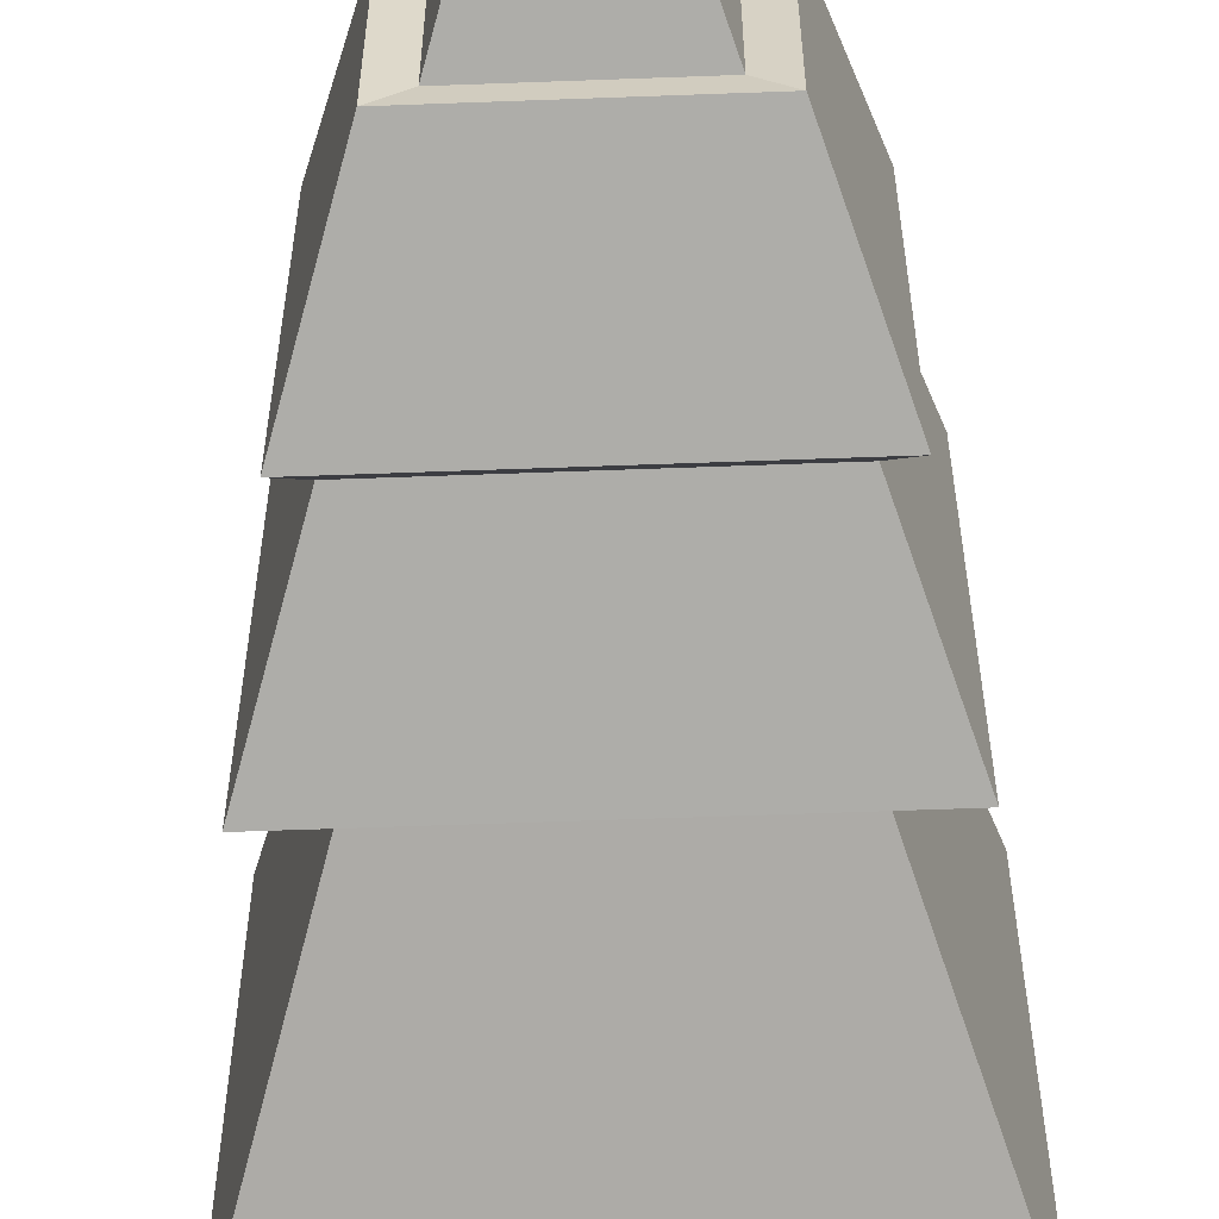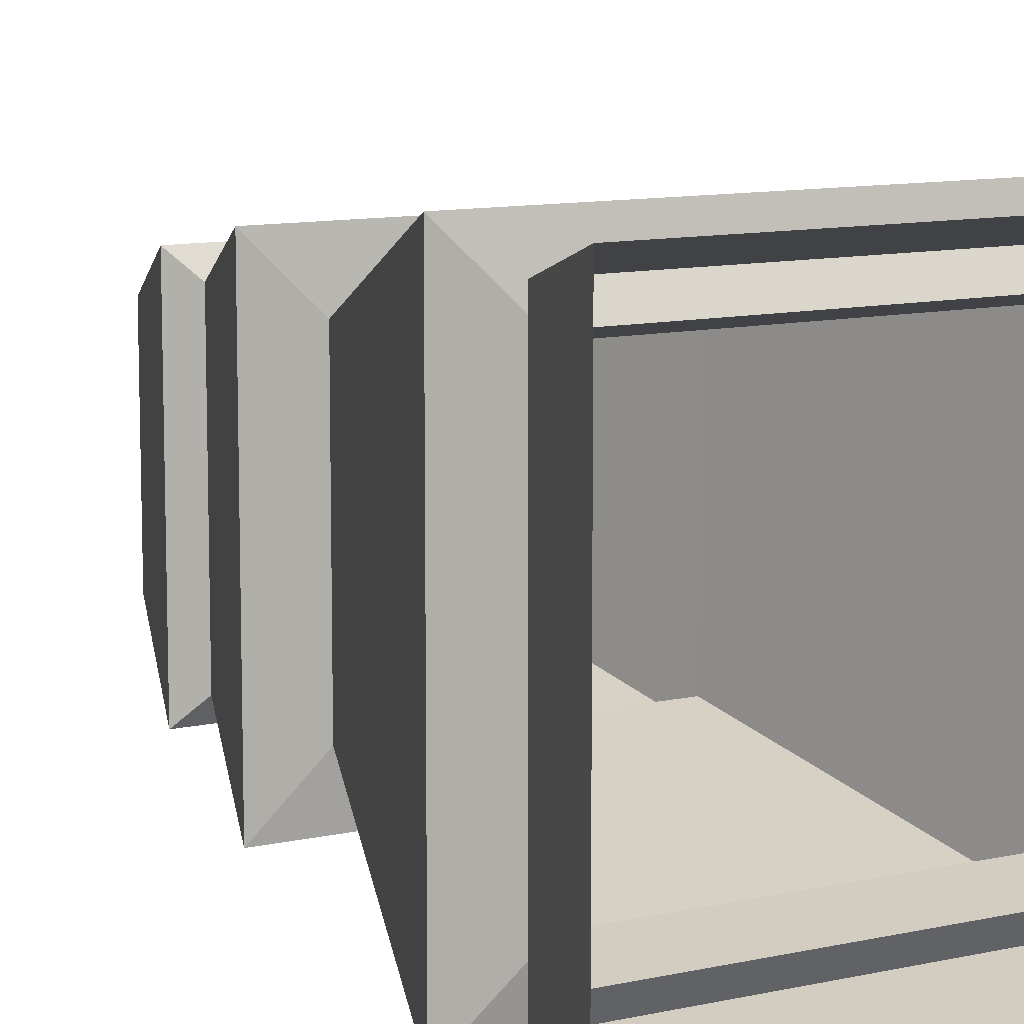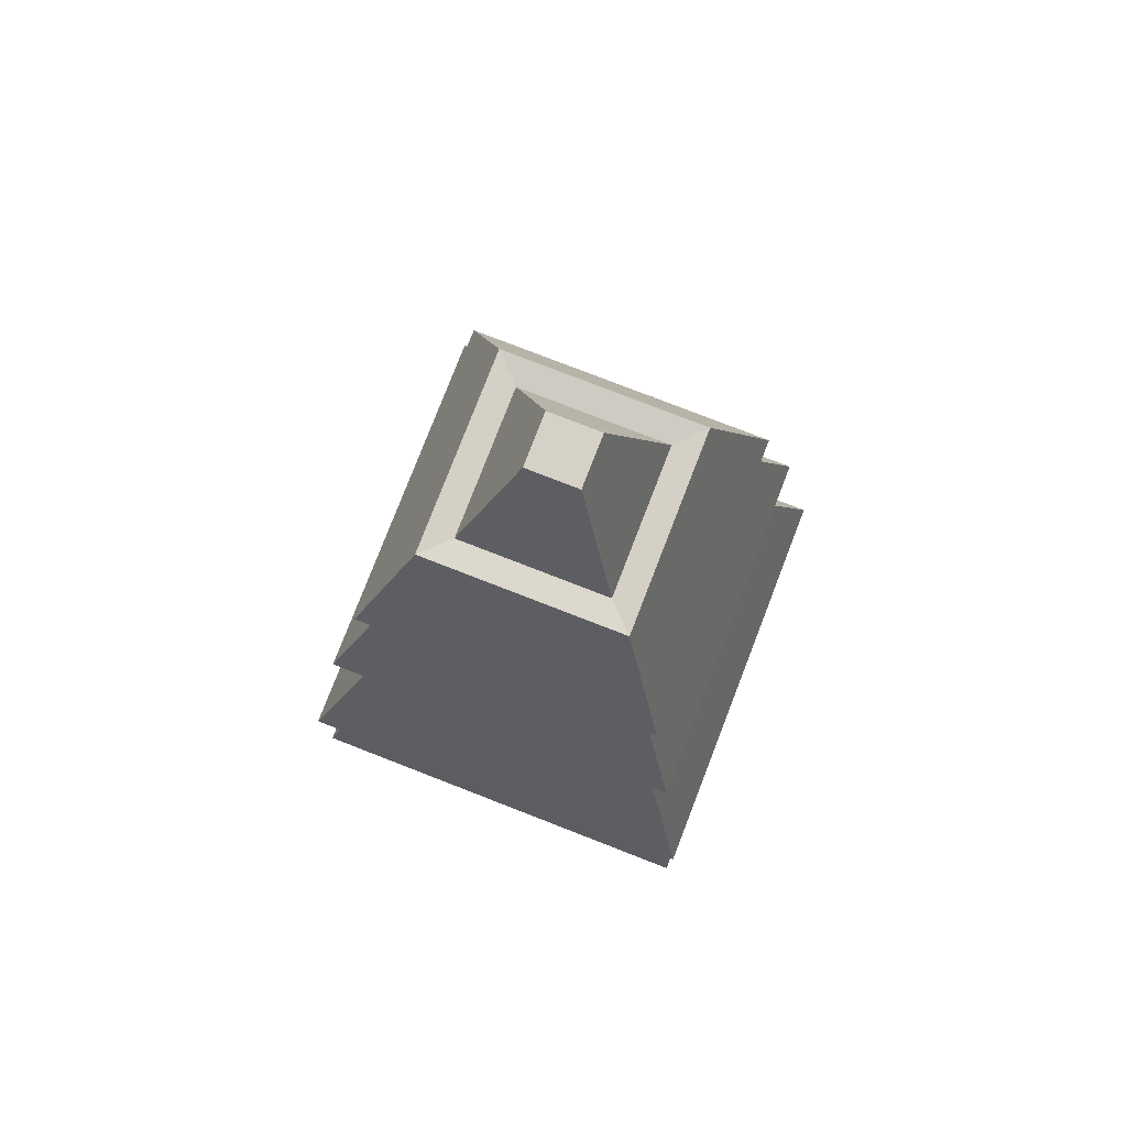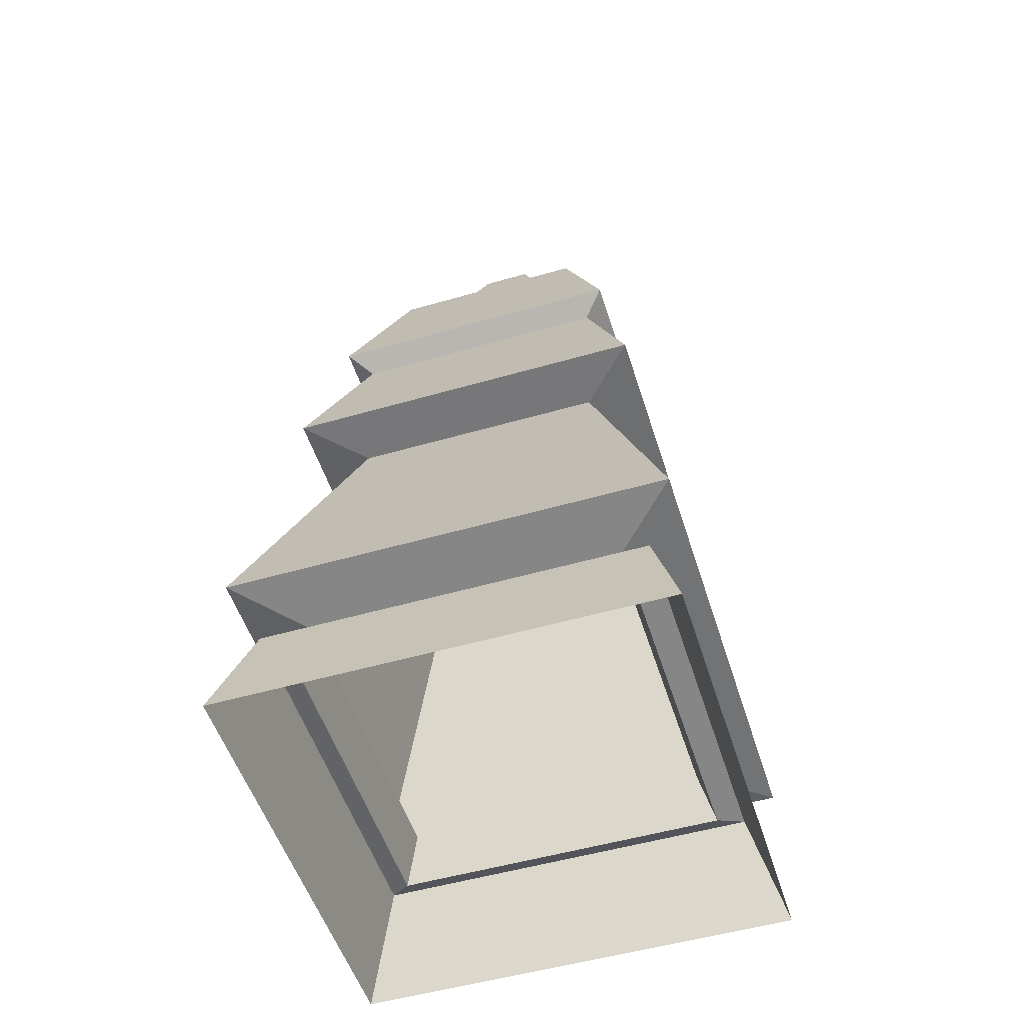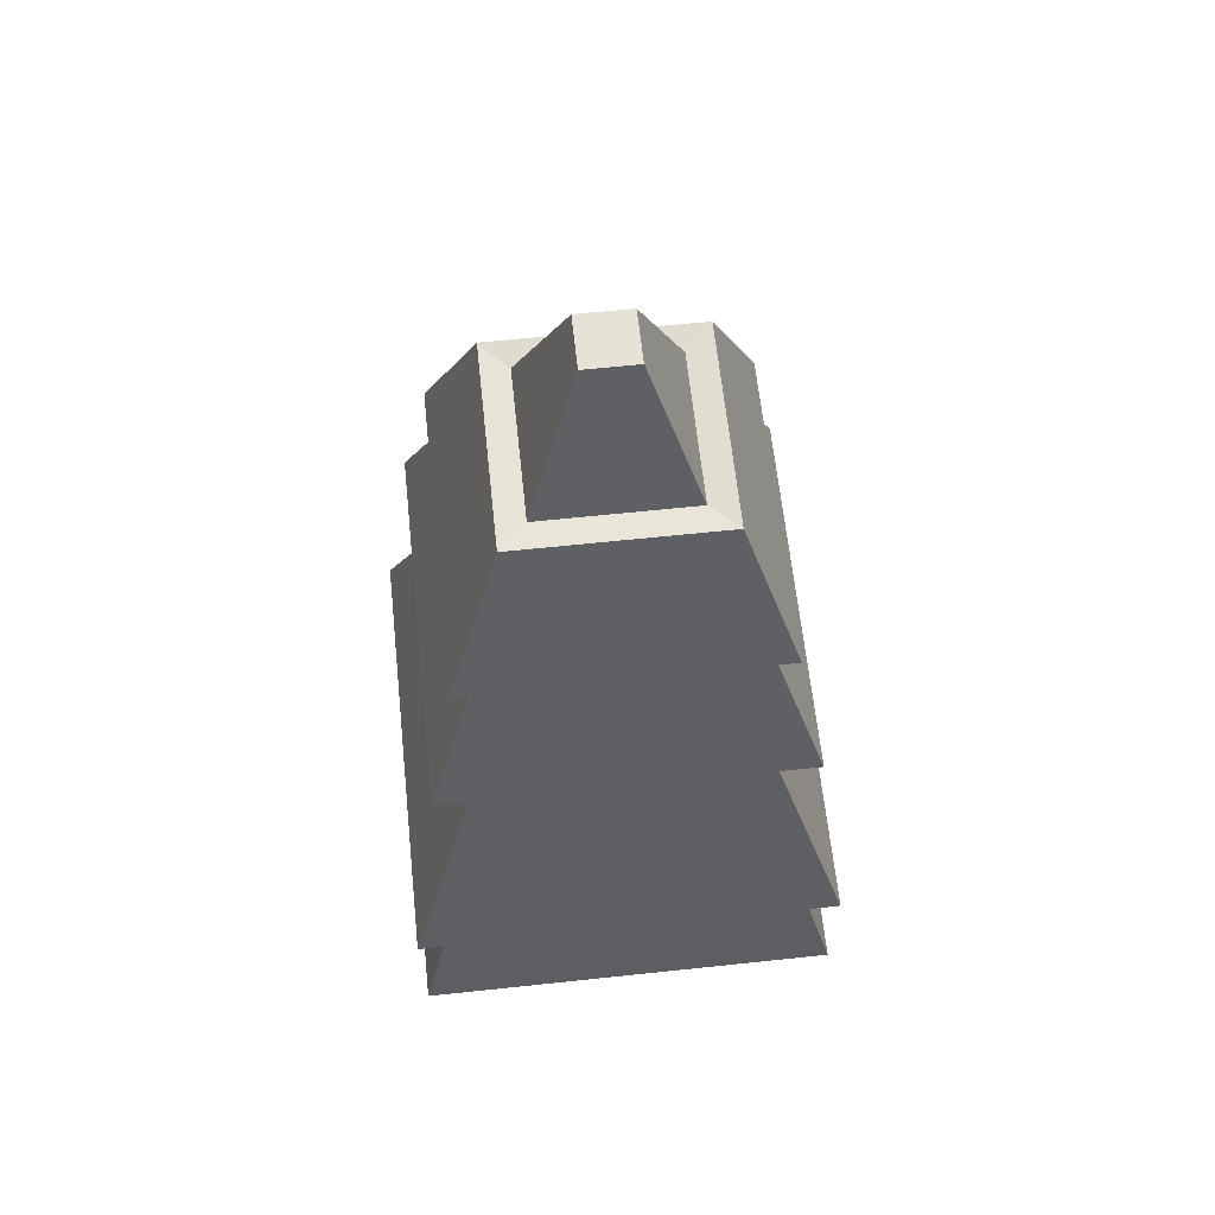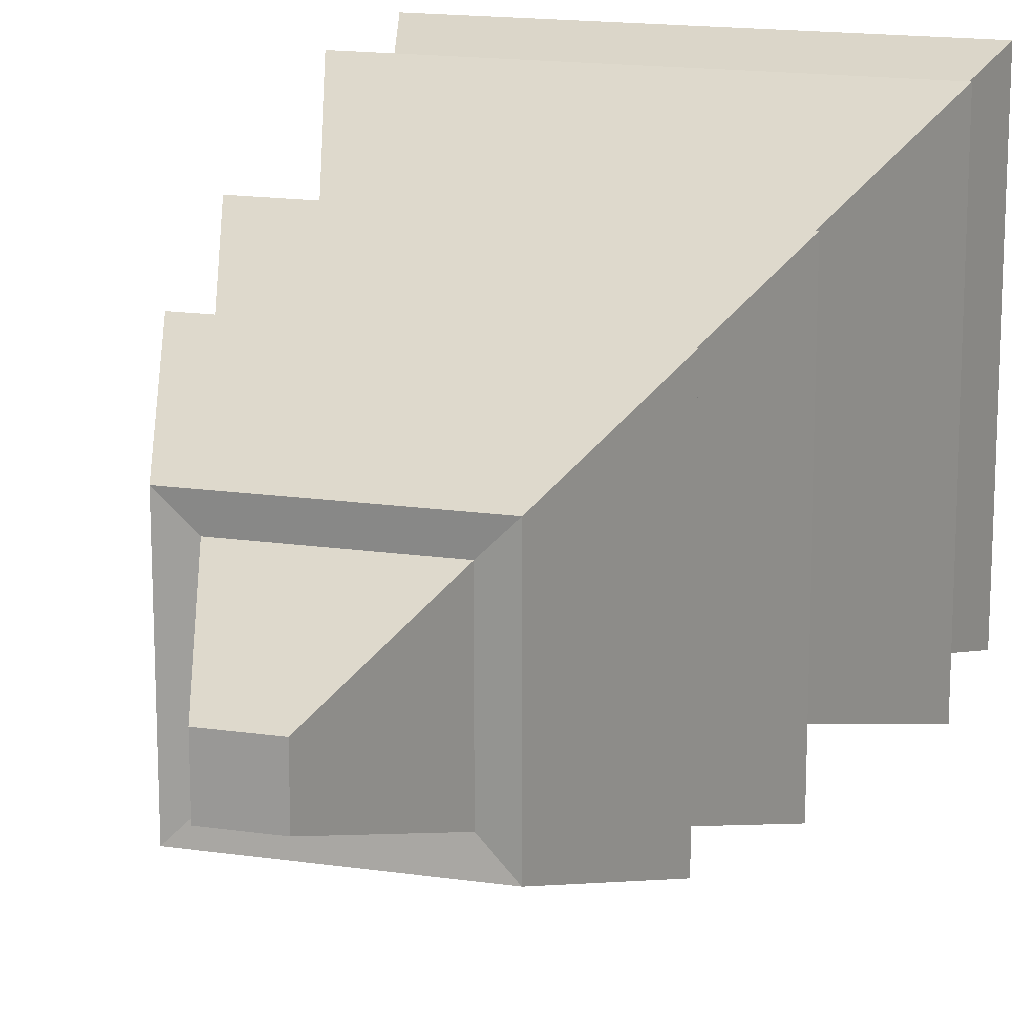
<metadata>
{"format":"obj","ext":"obj","renderer":"f3d","projection":"perspective","resolution":1024,"background":"white","views":[{"elev":-58.9,"azim":2.2,"up":"+Y"},{"elev":10.7,"azim":150.8,"up":"+Y"},{"elev":78.7,"azim":-158.8,"up":"+Z"},{"elev":-52.2,"azim":-162.7,"up":"+Z"},{"elev":63.9,"azim":83.9,"up":"+Z"},{"elev":16.7,"azim":16.2,"up":"+Y"}]}
</metadata>
<code>
g Mill Pyramid lvl2
v -0.5103 0.5103 5.483
v -0.6926 0.6926 5.504
v 0.6926 0.6926 5.504
v 0.5103 0.5103 5.483
v 0.1763 -0.1763 6.497
v 0.1763 0.1763 6.497
v 0.5103 0.5103 5.483
v 0.5103 -0.5103 5.483
v 0.1763 0.1763 6.497
v -0.1763 0.1763 6.497
v -0.5103 0.5103 5.483
v 0.5103 0.5103 5.483
v -0.6926 -0.6926 5.504
v 0.6926 -0.6926 5.504
v 1.054 -1.054 4.409
v -1.054 -1.054 4.409
v -0.5103 -0.5103 5.483
v -0.6926 -0.6926 5.504
v -0.6926 0.6926 5.504
v -0.5103 0.5103 5.483
v 1.525 -1.525 0
v -1.525 -1.525 0
v -1.318 -1.318 0.779
v 1.318 -1.318 0.779
v -1.525 1.525 0
v 1.525 1.525 0
v 1.318 1.318 0.779
v -1.318 1.318 0.779
v -1.525 -1.525 0
v -1.525 1.525 0
v -1.318 1.318 0.779
v -1.318 -1.318 0.779
v 1.525 1.525 0
v 1.525 -1.525 0
v 1.318 -1.318 0.779
v 1.318 1.318 0.779
v 1.52 -1.52 1.14
v 1.52 1.52 1.14
v 1.056 1.056 1.052
v 1.056 -1.056 1.052
v -1.318 -1.318 0.779
v -1.318 1.318 0.779
v -1.152 1.152 0.6908
v -1.152 -1.152 0.6908
v -1.52 -1.52 1.14
v 1.52 -1.52 1.14
v 1.056 -1.056 1.052
v -1.056 -1.056 1.052
v -1.52 1.52 1.14
v -1.52 -1.52 1.14
v -1.056 -1.056 1.052
v -1.056 1.056 1.052
v 1.152 -1.152 0.6908
v -1.152 -1.152 0.6908
v -1.056 -1.056 1.052
v 1.056 -1.056 1.052
v -1.152 1.152 0.6908
v 1.152 1.152 0.6908
v 1.056 1.056 1.052
v -1.056 1.056 1.052
v -1.152 -1.152 0.6908
v -1.152 1.152 0.6908
v -1.056 1.056 1.052
v -1.056 -1.056 1.052
v 1.152 1.152 0.6908
v 1.152 -1.152 0.6908
v 1.056 -1.056 1.052
v 1.056 1.056 1.052
v 1.318 -1.318 0.779
v -1.318 -1.318 0.779
v -1.152 -1.152 0.6908
v 1.152 -1.152 0.6908
v 1.52 1.52 1.14
v -1.52 1.52 1.14
v -1.056 1.056 1.052
v 1.056 1.056 1.052
v 1.318 1.318 0.779
v 1.318 -1.318 0.779
v 1.152 -1.152 0.6908
v 1.152 1.152 0.6908
v -1.318 1.318 0.779
v 1.318 1.318 0.779
v 1.152 1.152 0.6908
v -1.152 1.152 0.6908
v 1.52 -1.52 1.14
v -1.52 -1.52 1.14
v -0.8725 -0.8725 3.176
v 0.8725 -0.8725 3.176
v 0.8725 -0.8725 3.176
v -0.8725 -0.8725 3.176
v -1.259 -1.259 3.212
v 1.259 -1.259 3.212
v -1.52 1.52 1.14
v 1.52 1.52 1.14
v 0.8725 0.8725 3.176
v -0.8725 0.8725 3.176
v -0.8725 0.8725 3.176
v 0.8725 0.8725 3.176
v 1.259 1.259 3.212
v -1.259 1.259 3.212
v -1.52 -1.52 1.14
v -1.52 1.52 1.14
v -0.8725 0.8725 3.176
v -0.8725 -0.8725 3.176
v -0.8725 -0.8725 3.176
v -0.8725 0.8725 3.176
v -1.259 1.259 3.212
v -1.259 -1.259 3.212
v 1.52 1.52 1.14
v 1.52 -1.52 1.14
v 0.8725 -0.8725 3.176
v 0.8725 0.8725 3.176
v 0.8725 0.8725 3.176
v 0.8725 -0.8725 3.176
v 1.259 -1.259 3.212
v 1.259 1.259 3.212
v 0.8982 0.8982 4.307
v -0.8982 0.8982 4.307
v -1.259 1.259 3.212
v 1.259 1.259 3.212
v -0.8982 0.8982 4.307
v -0.8982 -0.8982 4.307
v -1.259 -1.259 3.212
v -1.259 1.259 3.212
v 0.8982 -0.8982 4.307
v 0.8982 0.8982 4.307
v 1.259 1.259 3.212
v 1.259 -1.259 3.212
v -0.1763 -0.1763 6.497
v 0.1763 -0.1763 6.497
v 0.5103 -0.5103 5.483
v -0.5103 -0.5103 5.483
v -0.6926 0.6926 5.504
v -0.6926 -0.6926 5.504
v -1.054 -1.054 4.409
v -1.054 1.054 4.409
v 0.6926 0.6926 5.504
v -0.6926 0.6926 5.504
v -1.054 1.054 4.409
v 1.054 1.054 4.409
v 0.6926 -0.6926 5.504
v 0.6926 0.6926 5.504
v 1.054 1.054 4.409
v 1.054 -1.054 4.409
v -0.8982 -0.8982 4.307
v -1.054 -1.054 4.409
v 1.054 -1.054 4.409
v 0.8982 -0.8982 4.307
v 0.5103 -0.5103 5.483
v 0.6926 -0.6926 5.504
v -0.6926 -0.6926 5.504
v -0.5103 -0.5103 5.483
v 0.8982 -0.8982 4.307
v 1.054 -1.054 4.409
v 1.054 1.054 4.409
v 0.8982 0.8982 4.307
v 0.5103 0.5103 5.483
v 0.6926 0.6926 5.504
v 0.6926 -0.6926 5.504
v 0.5103 -0.5103 5.483
v -0.8982 -0.8982 4.307
v 0.8982 -0.8982 4.307
v 1.259 -1.259 3.212
v -1.259 -1.259 3.212
v -0.1763 0.1763 6.497
v 0.1763 0.1763 6.497
v 0.1763 -0.1763 6.497
v -0.1763 -0.1763 6.497
v 0.8982 0.8982 4.307
v 1.054 1.054 4.409
v -1.054 1.054 4.409
v -0.8982 0.8982 4.307
v -0.8982 0.8982 4.307
v -1.054 1.054 4.409
v -1.054 -1.054 4.409
v -0.8982 -0.8982 4.307
v -0.1763 0.1763 6.497
v -0.1763 -0.1763 6.497
v -0.5103 -0.5103 5.483
v -0.5103 0.5103 5.483
g Mill Pyramid lvl2_0
f 3 2 1
f 4 3 1
f 7 6 5
f 8 7 5
f 11 10 9
f 12 11 9
f 15 14 13
f 16 15 13
f 19 18 17
f 20 19 17
f 23 22 21
f 24 23 21
f 27 26 25
f 28 27 25
f 31 30 29
f 32 31 29
f 35 34 33
f 36 35 33
f 39 38 37
f 40 39 37
f 43 42 41
f 44 43 41
f 47 46 45
f 48 47 45
f 51 50 49
f 52 51 49
f 55 54 53
f 56 55 53
f 59 58 57
f 60 59 57
f 63 62 61
f 64 63 61
f 67 66 65
f 68 67 65
f 71 70 69
f 72 71 69
f 75 74 73
f 76 75 73
f 79 78 77
f 80 79 77
f 83 82 81
f 84 83 81
f 87 86 85
f 88 87 85
f 91 90 89
f 92 91 89
f 95 94 93
f 96 95 93
f 99 98 97
f 100 99 97
f 103 102 101
f 104 103 101
f 107 106 105
f 108 107 105
f 111 110 109
f 112 111 109
f 115 114 113
f 116 115 113
f 119 118 117
f 120 119 117
f 123 122 121
f 124 123 121
f 127 126 125
f 128 127 125
f 131 130 129
f 132 131 129
f 135 134 133
f 136 135 133
f 139 138 137
f 140 139 137
f 143 142 141
f 144 143 141
f 147 146 145
f 148 147 145
f 151 150 149
f 152 151 149
f 155 154 153
f 156 155 153
f 159 158 157
f 160 159 157
f 163 162 161
f 164 163 161
f 167 166 165
f 168 167 165
f 171 170 169
f 172 171 169
f 175 174 173
f 176 175 173
f 179 178 177
f 180 179 177

</code>
